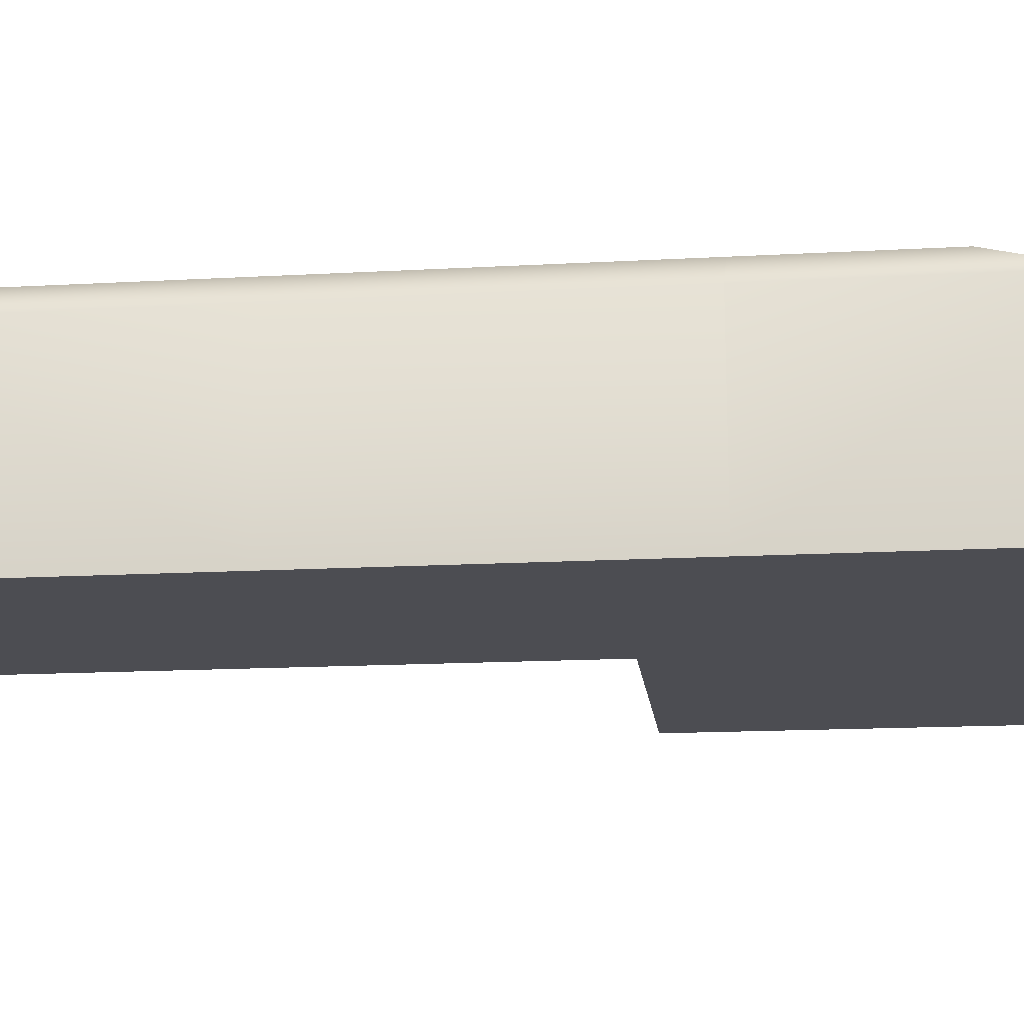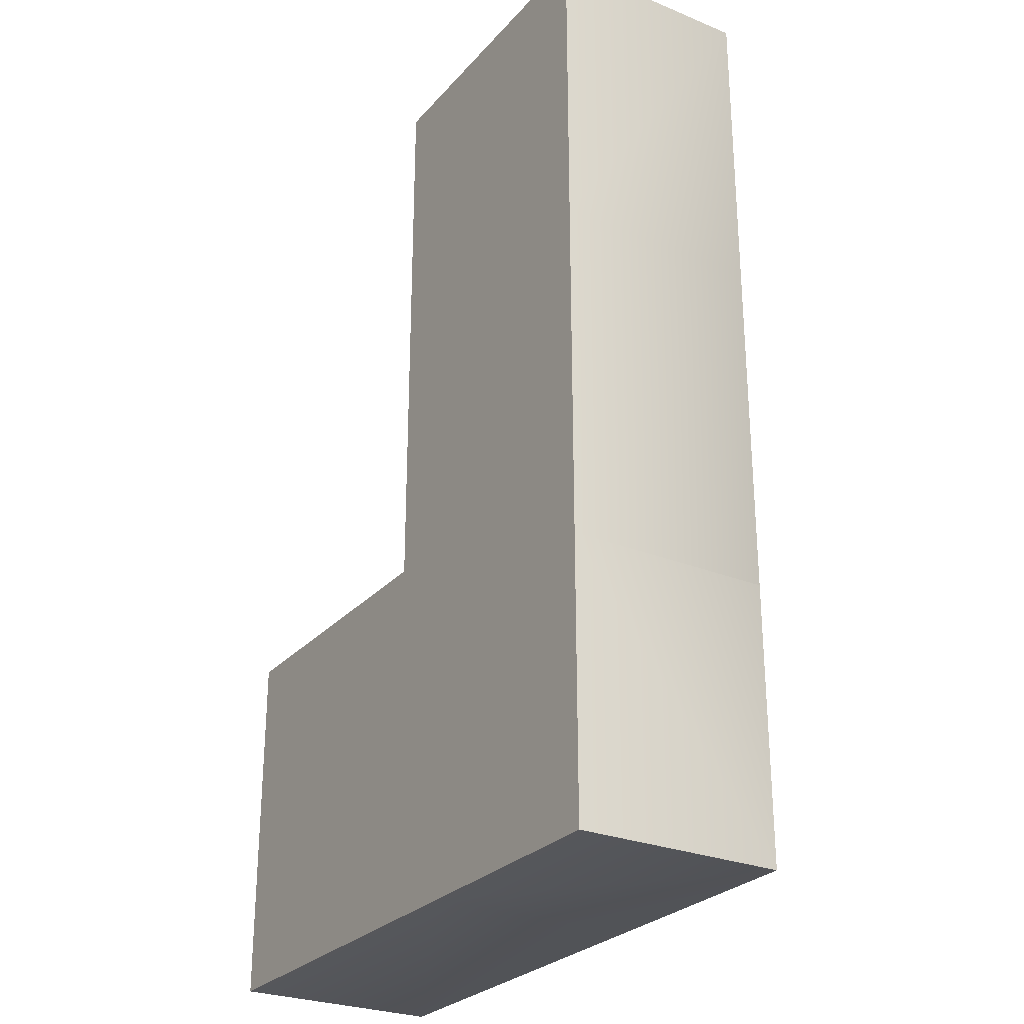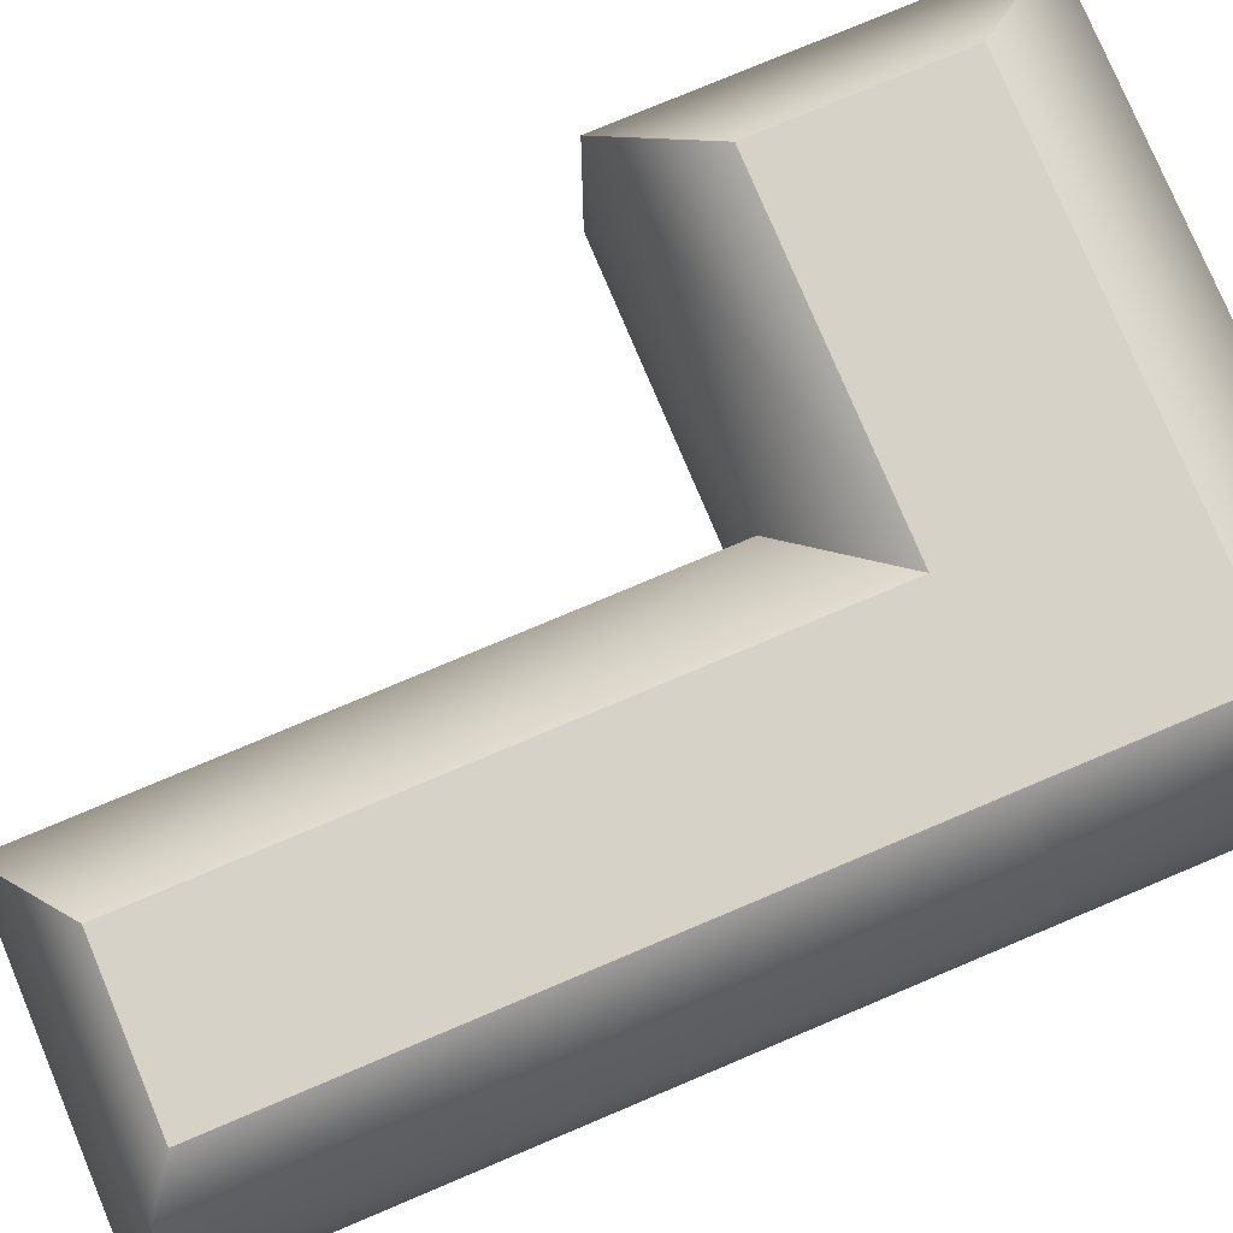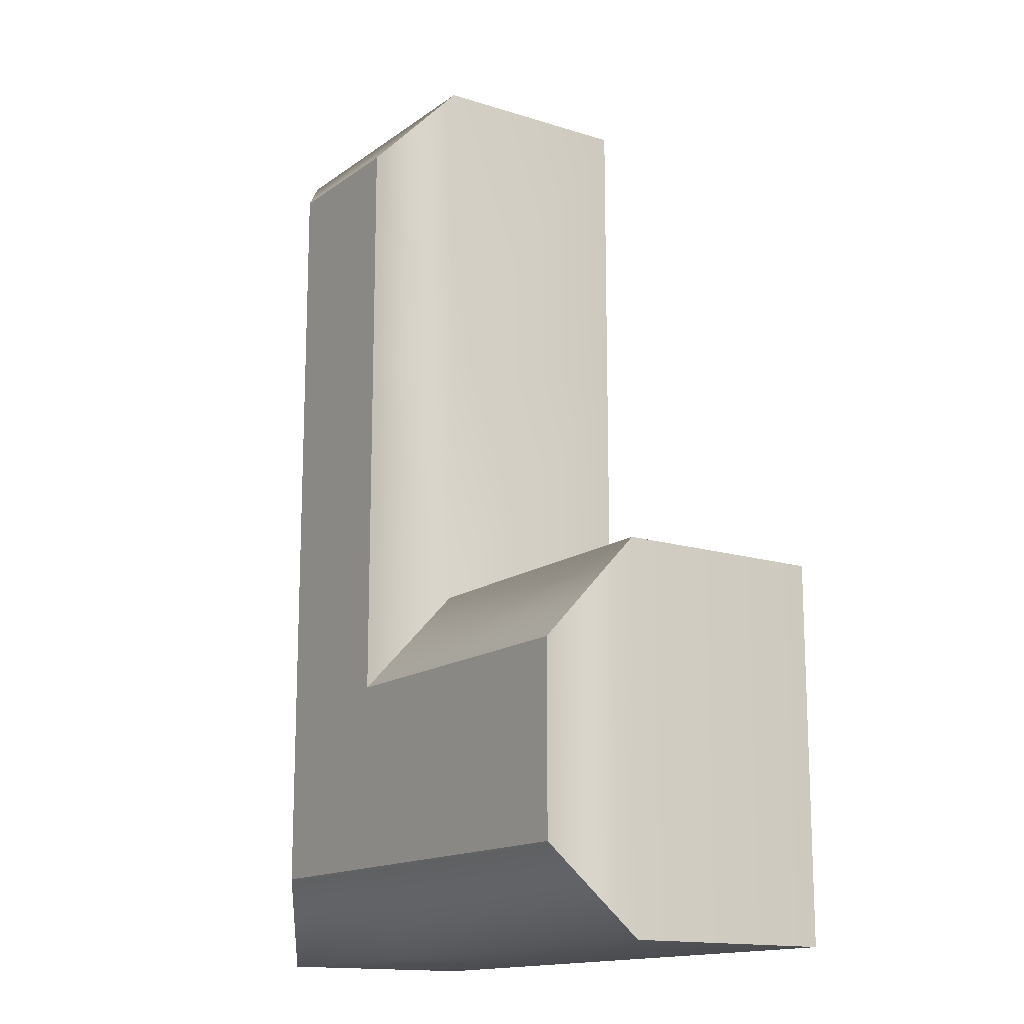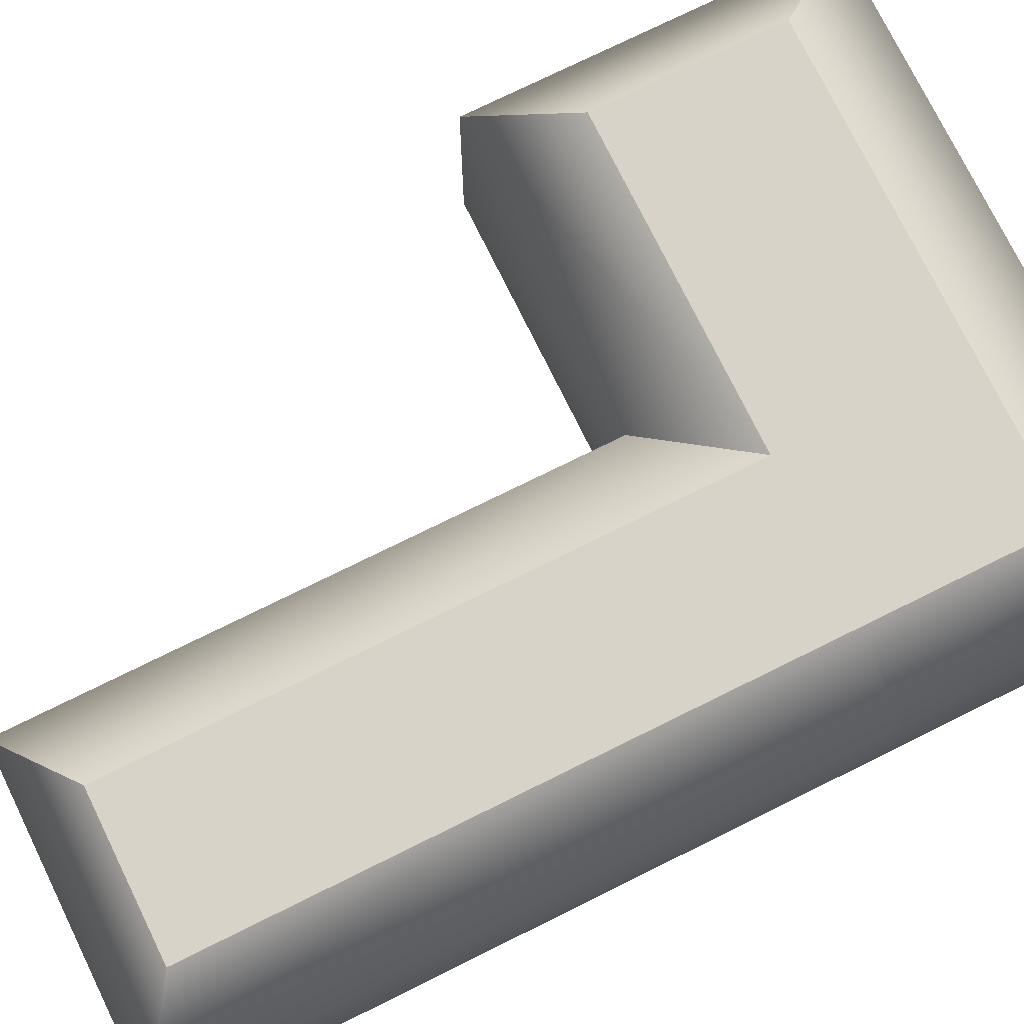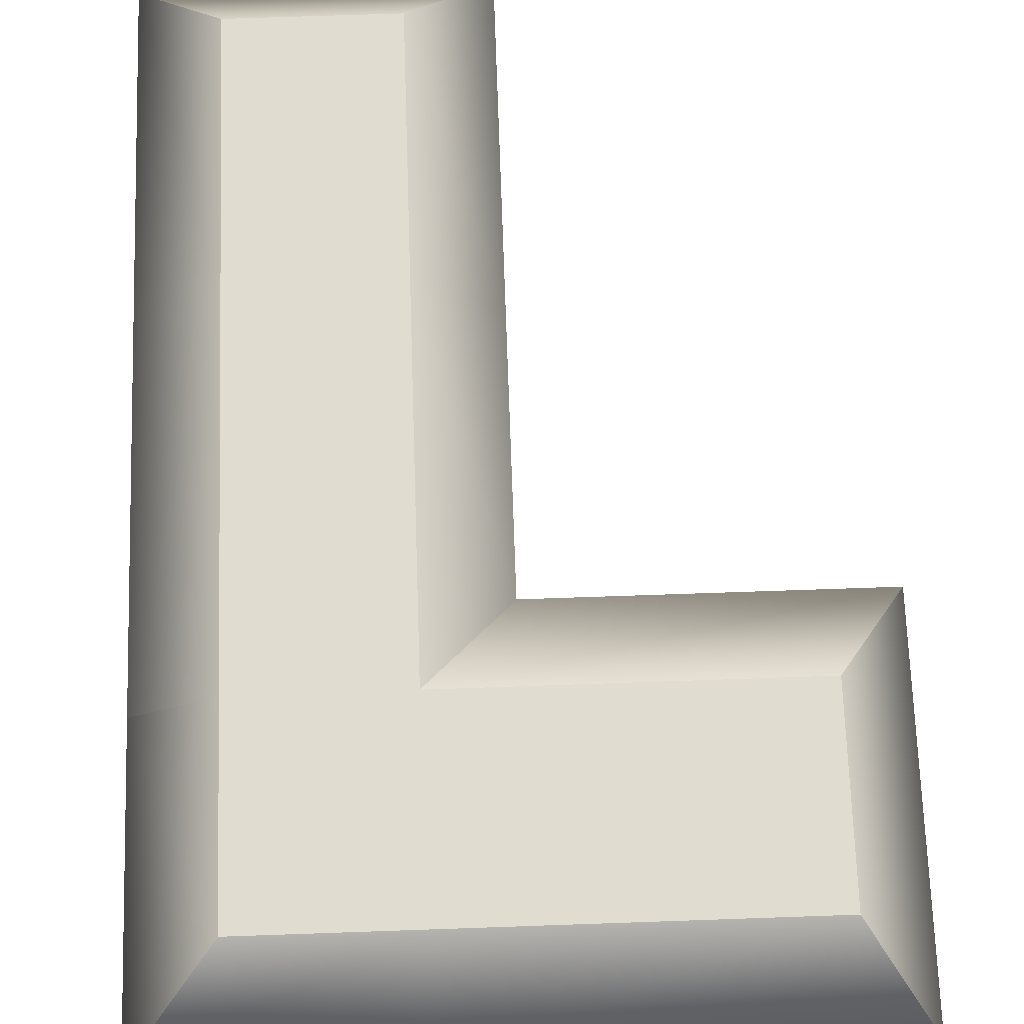
<metadata>
{"format":"obj","ext":"obj","renderer":"f3d","projection":"perspective","resolution":1024,"background":"white","views":[{"elev":-16.3,"azim":96.5,"up":"+Y"},{"elev":-27.3,"azim":57.9,"up":"+Z"},{"elev":78.3,"azim":67.2,"up":"+Y"},{"elev":-14.9,"azim":-124.1,"up":"+Z"},{"elev":76.1,"azim":63.8,"up":"+Y"},{"elev":69.7,"azim":178.0,"up":"+Y"}]}
</metadata>
<code>
g default
v -6 0 -1
v 6 0 -2.698
v -6 4 -1
v 6 4 -2.698
v -6 4 -8
v 6 4 -8
v -6 0 -8
v 6 0 -8
v 2e-06 4 -1
v 1.503 4 -8
v 1.503 0 -8
v 2e-06 0 -1
v 2e-06 0 4
v 2e-06 4 4
v 6 0 4
v 6 4 4
v 2e-06 0 10
v 2e-06 4 10
v 6 -0 10
v 6 4 10
v -4.789 5 -2.698
v 1.503 5 -2.698
v 1.503 5 -6.302
v -4.789 5 -6.302
v 1.503 5 -2.698
v 4.497 5 -2.698
v 4.497 5 -6.302
v 1.503 5 -6.302
v 1.503 5 4
v 4.497 5 4
v 1.503 5 4
v 4.497 5 4
v 1.503 5 8.865
v 4.497 5 8.865
g pCube56
f 1 12 9 3
f 21 22 23 24
f 5 10 11 7
f 7 11 12 1
f 2 8 6 4
f 7 1 3 5
f 25 26 27 28
f 11 10 6 8
f 12 11 8 2
f 18 17 19 20
f 9 12 13 14
f 12 2 15 13
f 2 4 16 15
f 14 13 17 18
f 13 15 19 17
f 15 16 20 19
f 3 9 22 21
f 10 5 24 23
f 5 3 21 24
f 4 6 27 26
f 6 10 28 27
f 9 14 29 25
f 16 4 26 30
f 14 18 33 31
f 18 20 34 33
f 20 16 32 34
f 25 29 30 26
f 31 33 34 32

</code>
